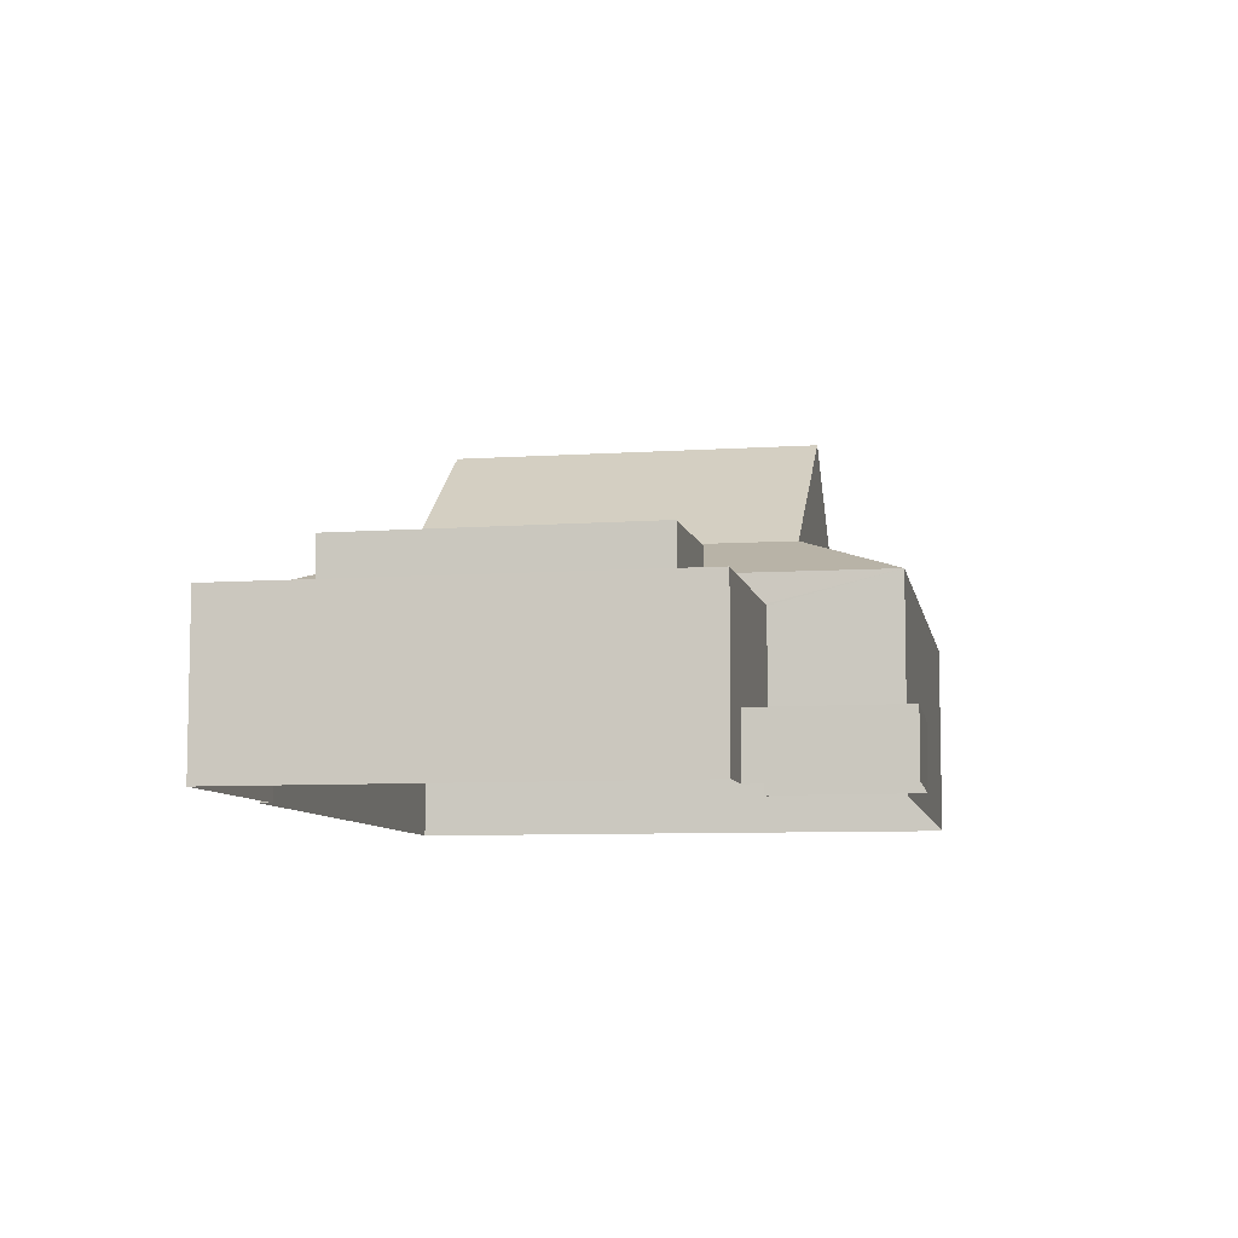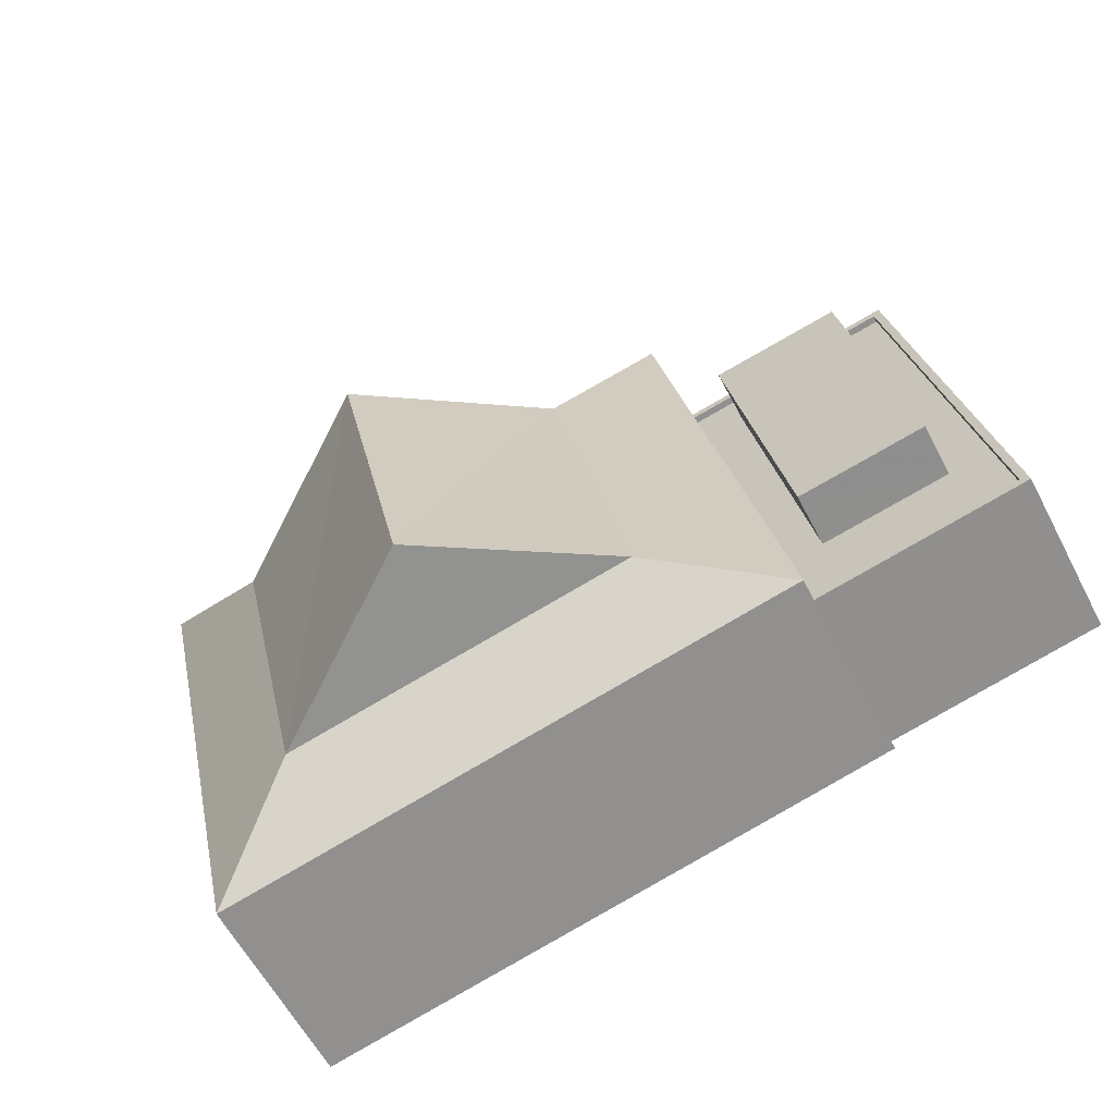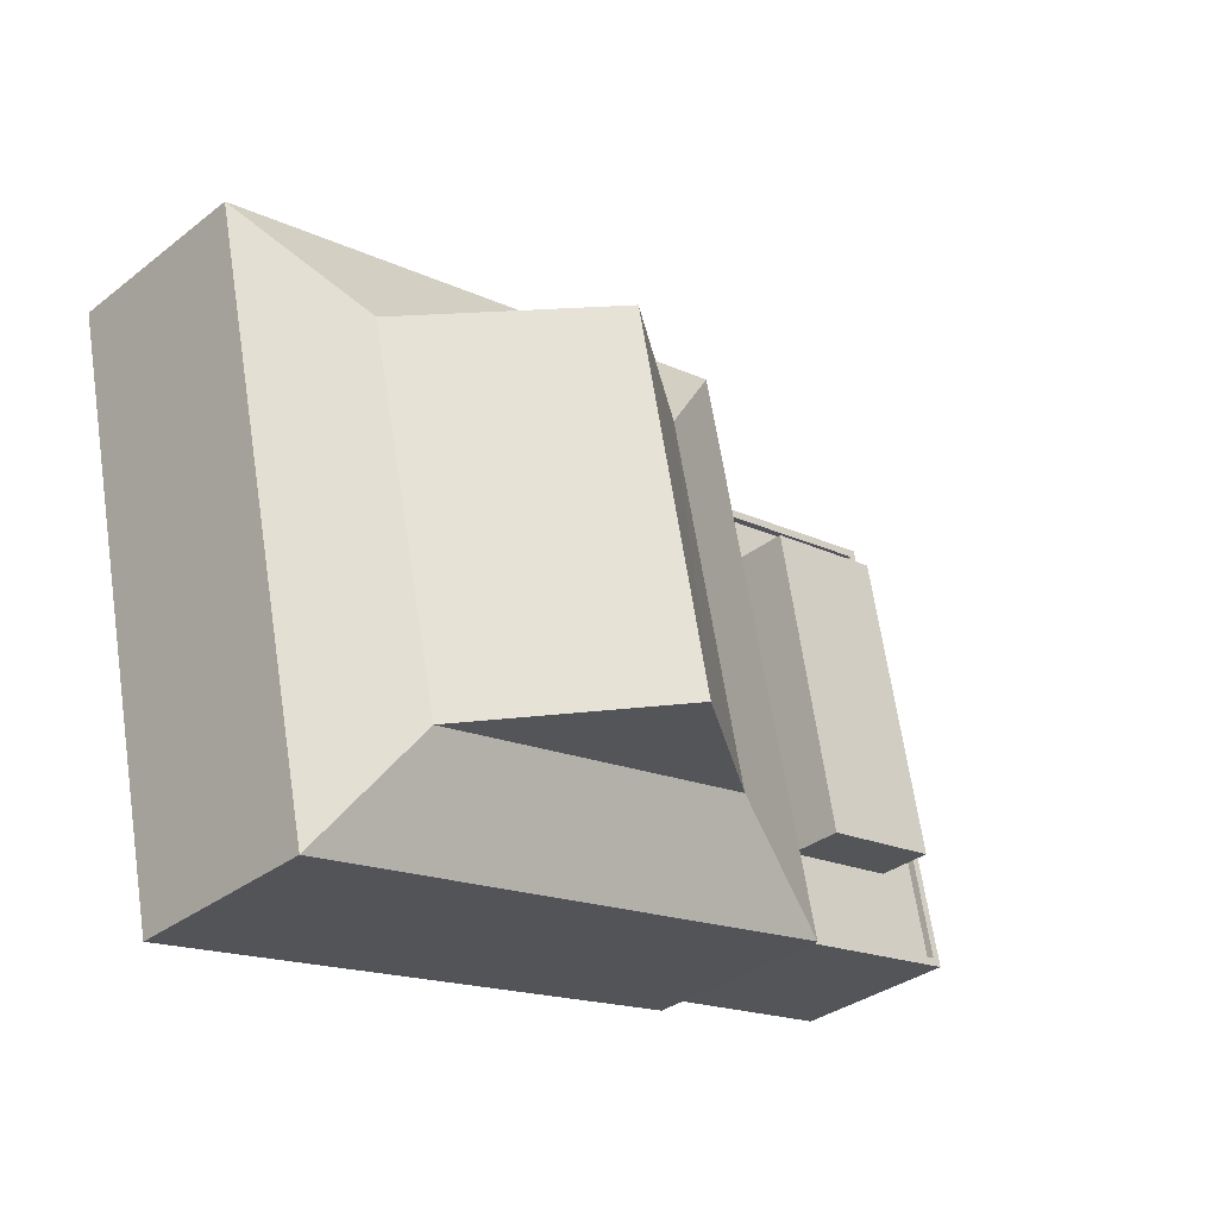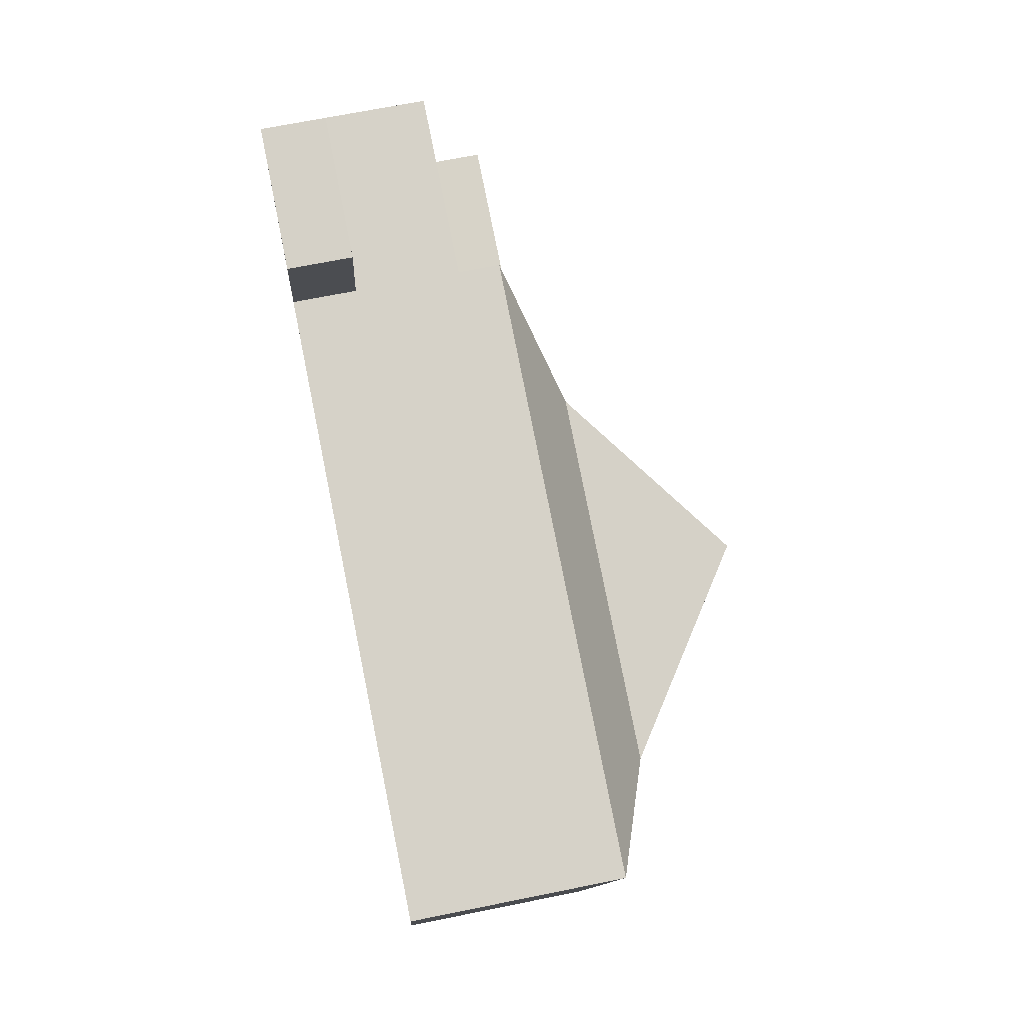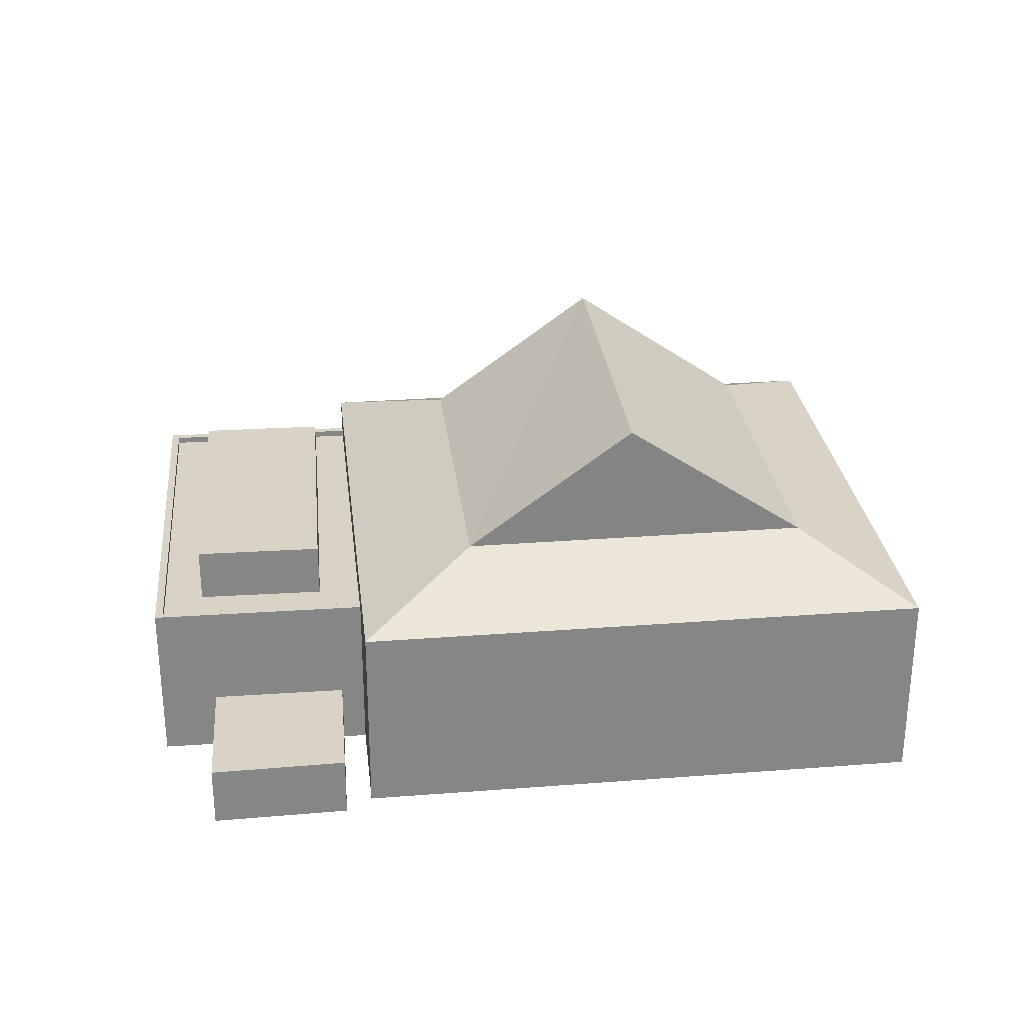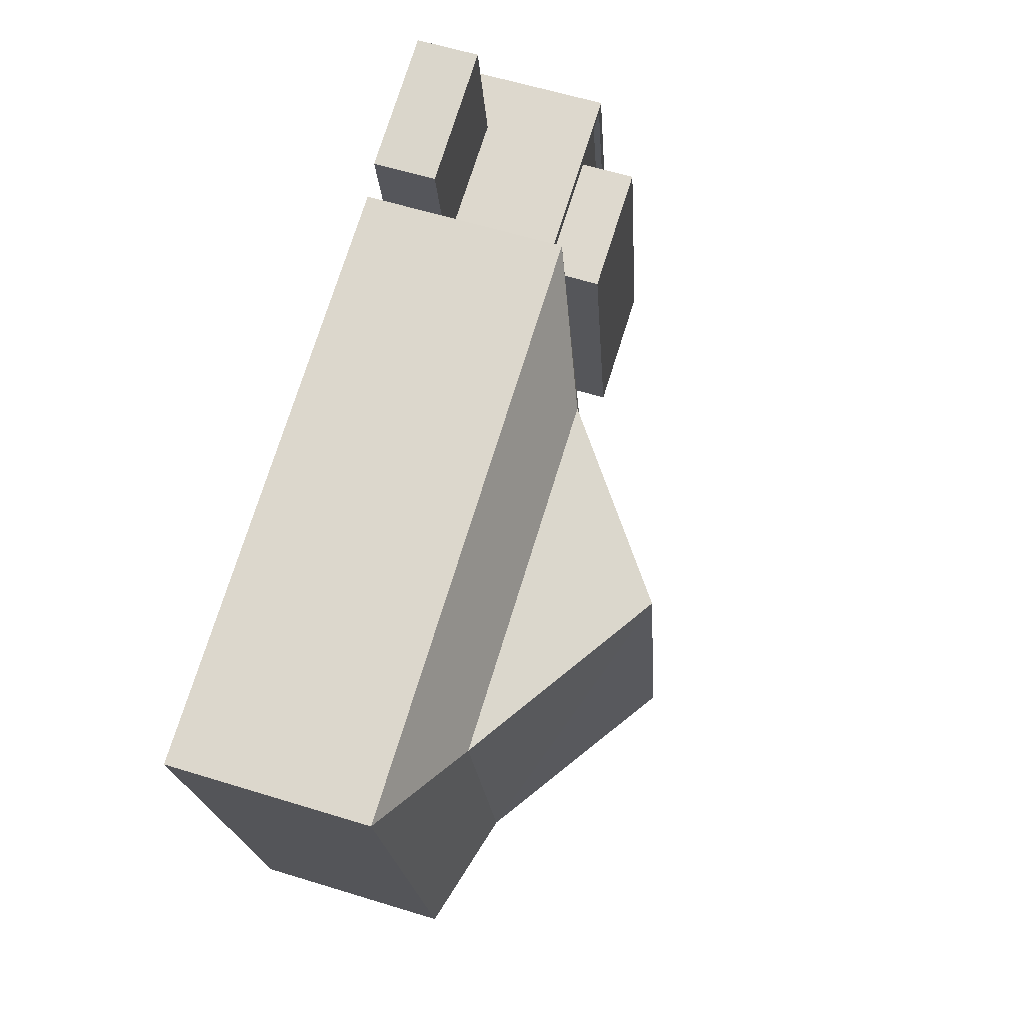
<metadata>
{"format":"obj","ext":"obj","renderer":"f3d","projection":"perspective","resolution":1024,"background":"white","views":[{"elev":-7.9,"azim":112.6,"up":"+Z"},{"elev":-59.6,"azim":27.4,"up":"+Y"},{"elev":-33.6,"azim":-43.6,"up":"+Y"},{"elev":67.1,"azim":-101.6,"up":"+Y"},{"elev":28.3,"azim":-174.3,"up":"+Z"},{"elev":59.9,"azim":-72.4,"up":"+Y"}]}
</metadata>
<code>
v -1.168e+04 -3.449e+04 34.24
v -1.169e+04 -3.451e+04 34.24
v -1.17e+04 -3.449e+04 34.23
v -1.167e+04 -3.45e+04 34.24
v -1.167e+04 -3.45e+04 34.24
v -1.168e+04 -3.448e+04 34.24
v -1.167e+04 -3.448e+04 34.24
v -1.167e+04 -3.448e+04 34.24
v -1.168e+04 -3.448e+04 34.24
v -1.166e+04 -3.45e+04 34.24
v -1.167e+04 -3.448e+04 34.24
v -1.167e+04 -3.449e+04 34.24
v -1.168e+04 -3.449e+04 43.32
v -1.168e+04 -3.45e+04 47.99
v -1.168e+04 -3.45e+04 43.32
v -1.169e+04 -3.449e+04 47.99
v -1.169e+04 -3.45e+04 43.32
v -1.169e+04 -3.449e+04 43.32
v -1.168e+04 -3.448e+04 41.57
v -1.167e+04 -3.45e+04 41.57
v -1.169e+04 -3.451e+04 41.57
v -1.17e+04 -3.449e+04 41.56
v -1.167e+04 -3.45e+04 40.21
v -1.167e+04 -3.45e+04 40.21
v -1.167e+04 -3.45e+04 40.21
v -1.167e+04 -3.45e+04 40.21
v -1.167e+04 -3.448e+04 40.21
v -1.168e+04 -3.449e+04 40.21
v -1.167e+04 -3.449e+04 40.21
v -1.167e+04 -3.449e+04 40.21
v -1.166e+04 -3.45e+04 40.21
v -1.167e+04 -3.448e+04 40.21
v -1.167e+04 -3.45e+04 40.46
v -1.167e+04 -3.45e+04 40.46
v -1.166e+04 -3.45e+04 40.46
v -1.166e+04 -3.45e+04 40.46
v -1.168e+04 -3.449e+04 40.46
v -1.167e+04 -3.448e+04 40.46
v -1.168e+04 -3.449e+04 40.46
v -1.167e+04 -3.448e+04 40.46
v -1.167e+04 -3.449e+04 42.23
v -1.167e+04 -3.45e+04 42.23
v -1.167e+04 -3.45e+04 42.23
v -1.167e+04 -3.449e+04 42.23
v -1.167e+04 -3.448e+04 36.54
v -1.167e+04 -3.448e+04 36.54
v -1.168e+04 -3.448e+04 36.54
v -1.167e+04 -3.449e+04 36.54
f 1 2 3
f 2 4 5
f 3 6 1
f 7 8 9
f 10 4 8
f 11 10 8
f 8 12 9
f 4 1 12
f 2 1 4
f 4 12 8
f 13 14 15
f 16 14 13
f 14 16 17
f 17 16 18
f 13 15 19
f 20 19 15
f 21 20 17
f 20 15 17
f 21 18 22
f 17 18 21
f 18 13 22
f 19 22 13
f 23 24 25
f 25 24 26
f 27 28 29
f 30 27 29
f 24 28 26
f 29 28 24
f 31 32 23
f 25 31 23
f 32 27 30
f 23 32 30
f 33 34 35
f 34 36 35
f 37 38 39
f 39 38 40
f 35 36 40
f 38 35 40
f 41 42 43
f 44 41 43
f 45 46 47
f 48 45 47
f 16 13 18
f 14 17 15
f 21 2 5
f 20 21 5
f 22 3 2
f 21 22 2
f 22 6 3
f 22 19 6
f 1 6 39
f 6 19 39
f 4 34 5
f 37 19 20
f 26 28 33
f 5 34 20
f 34 33 20
f 39 19 37
f 33 28 37
f 33 37 20
f 34 10 36
f 34 4 10
f 40 10 11
f 40 36 10
f 12 1 48
f 1 39 48
f 8 45 11
f 45 39 40
f 48 39 45
f 11 45 40
f 32 38 27
f 38 37 27
f 37 28 27
f 38 32 31
f 35 38 31
f 31 25 35
f 25 26 33
f 35 25 33
f 23 43 42
f 24 23 42
f 41 24 42
f 41 29 24
f 30 29 41
f 44 30 41
f 23 30 44
f 43 23 44
f 12 47 9
f 12 48 47
f 47 7 9
f 47 46 7
f 8 7 46
f 45 8 46

</code>
